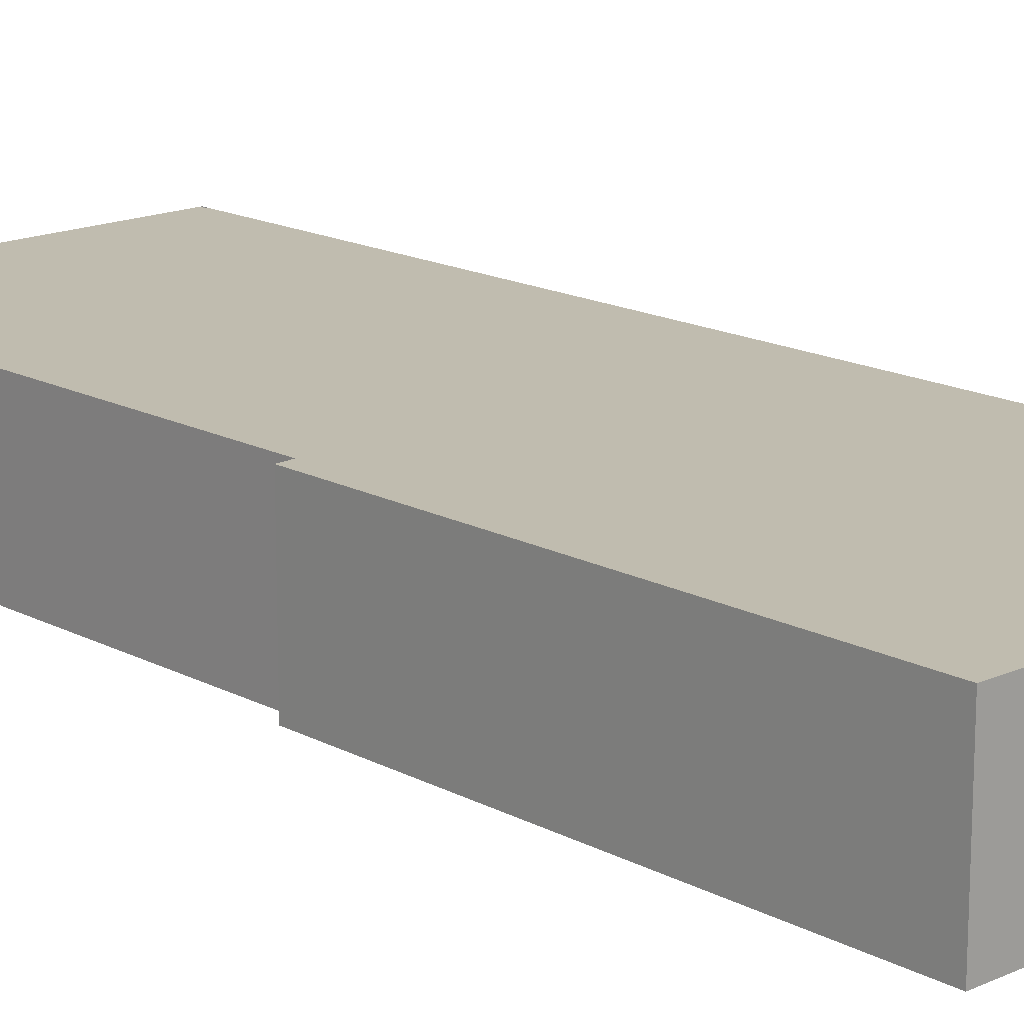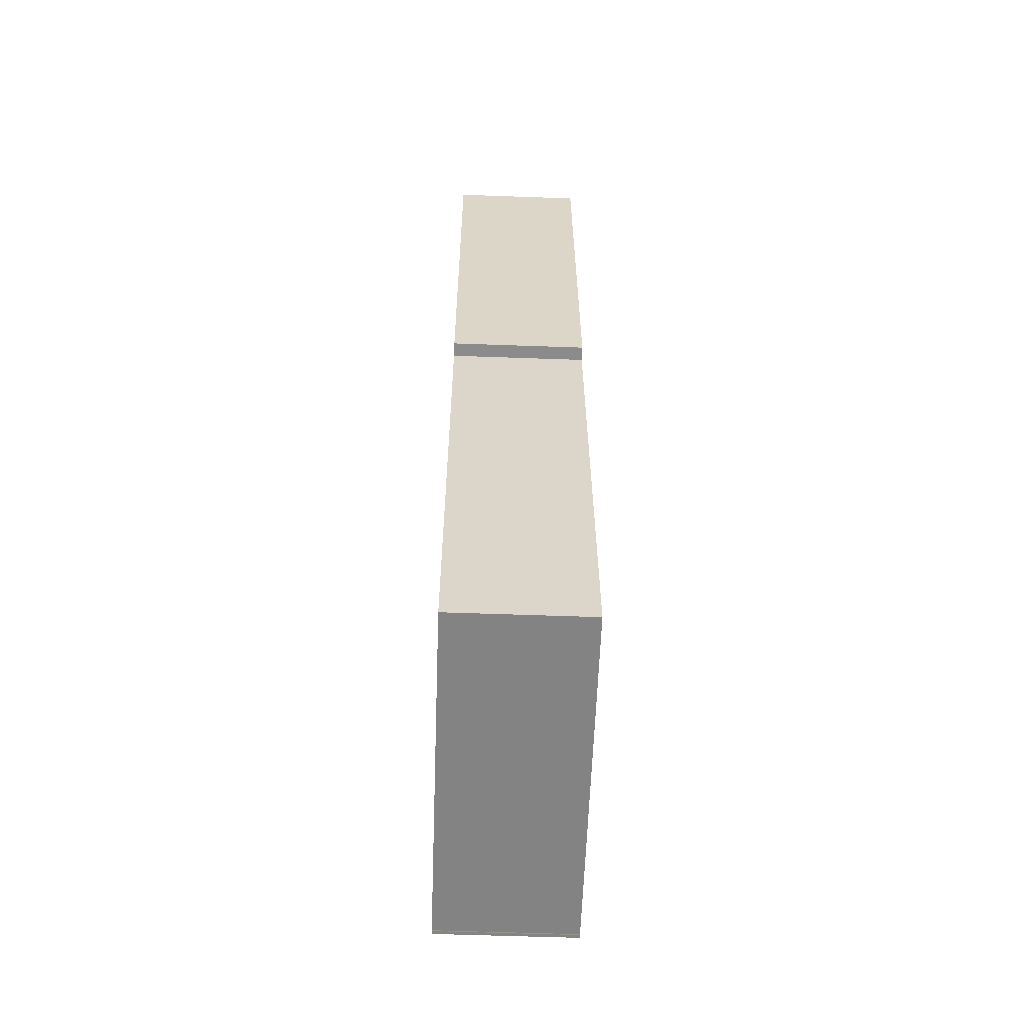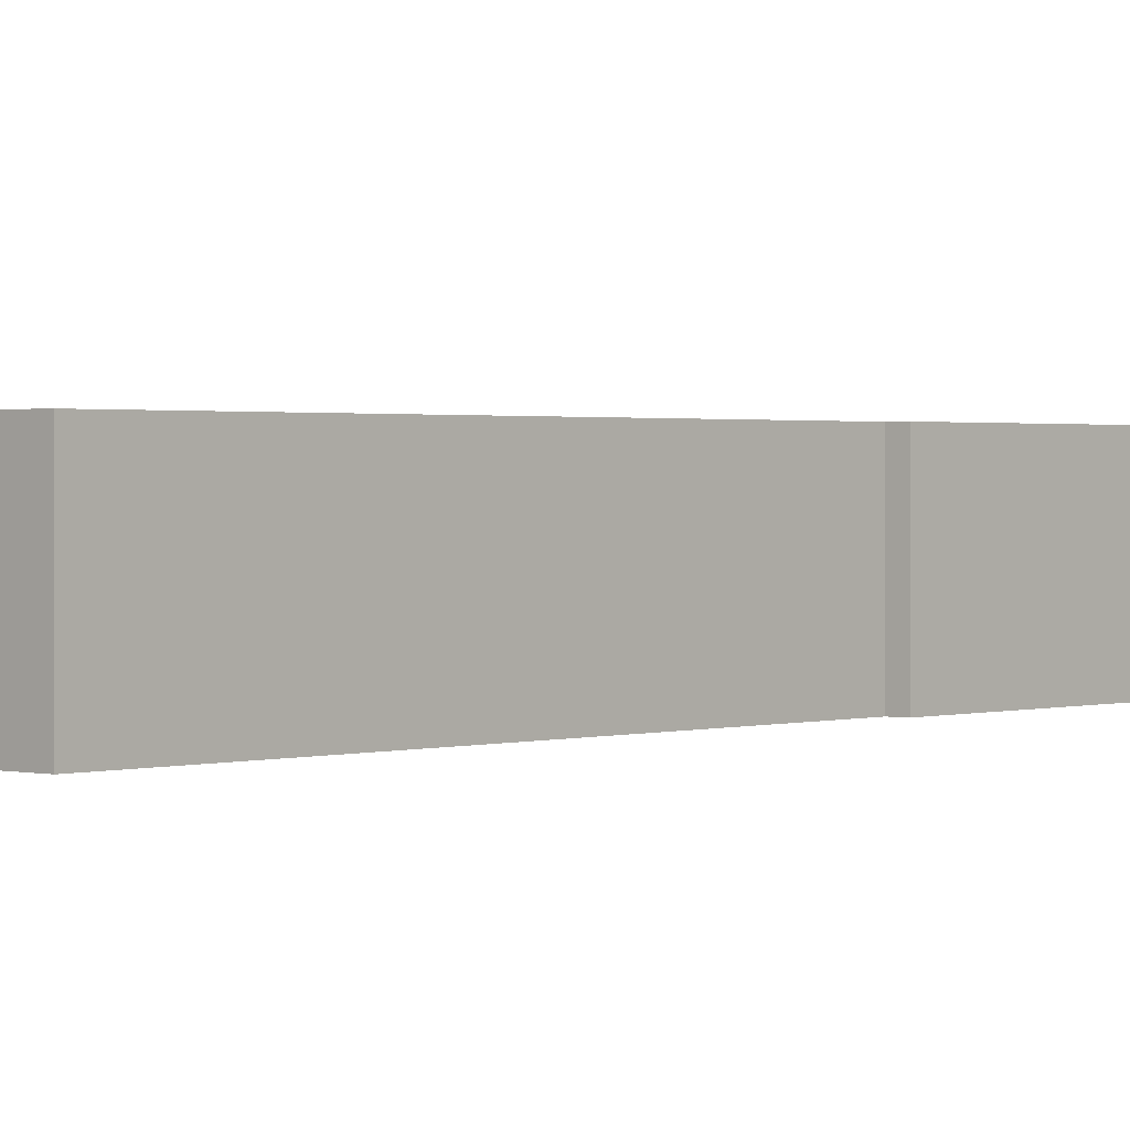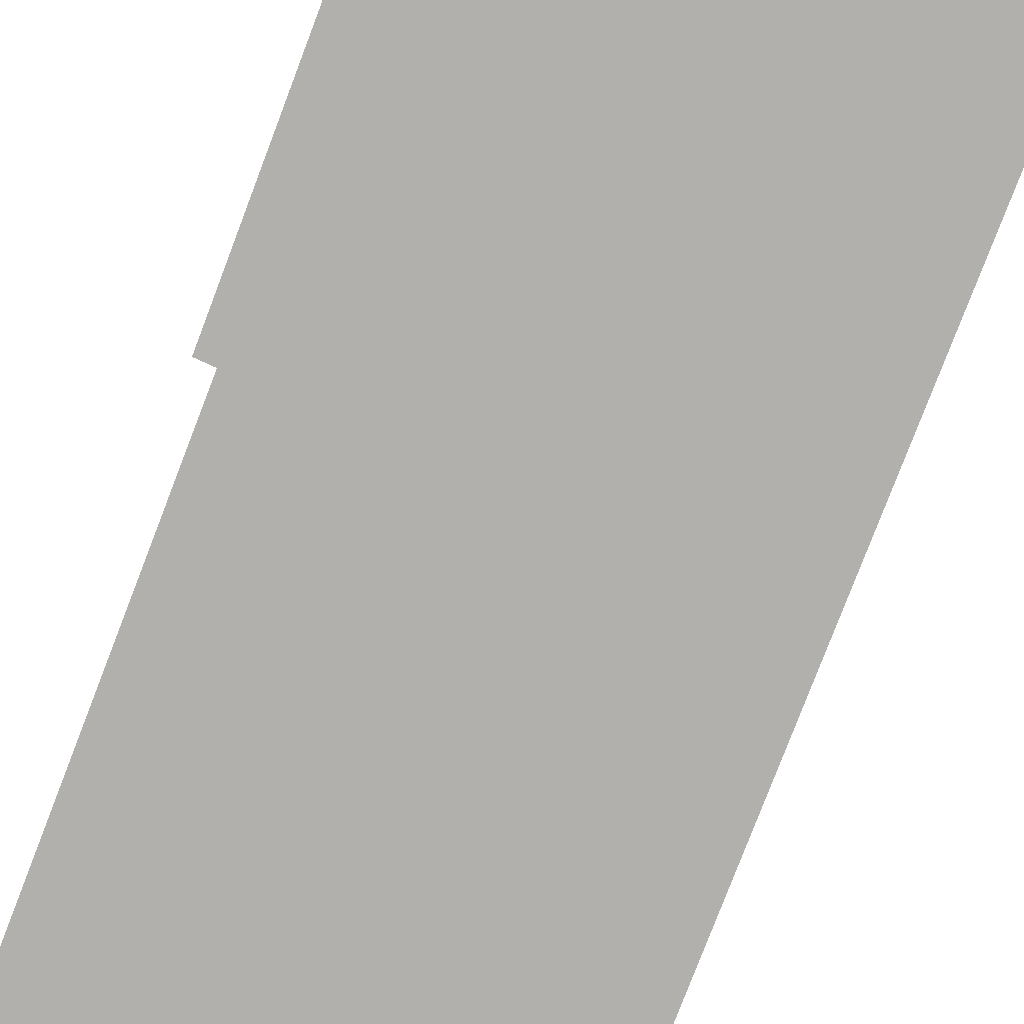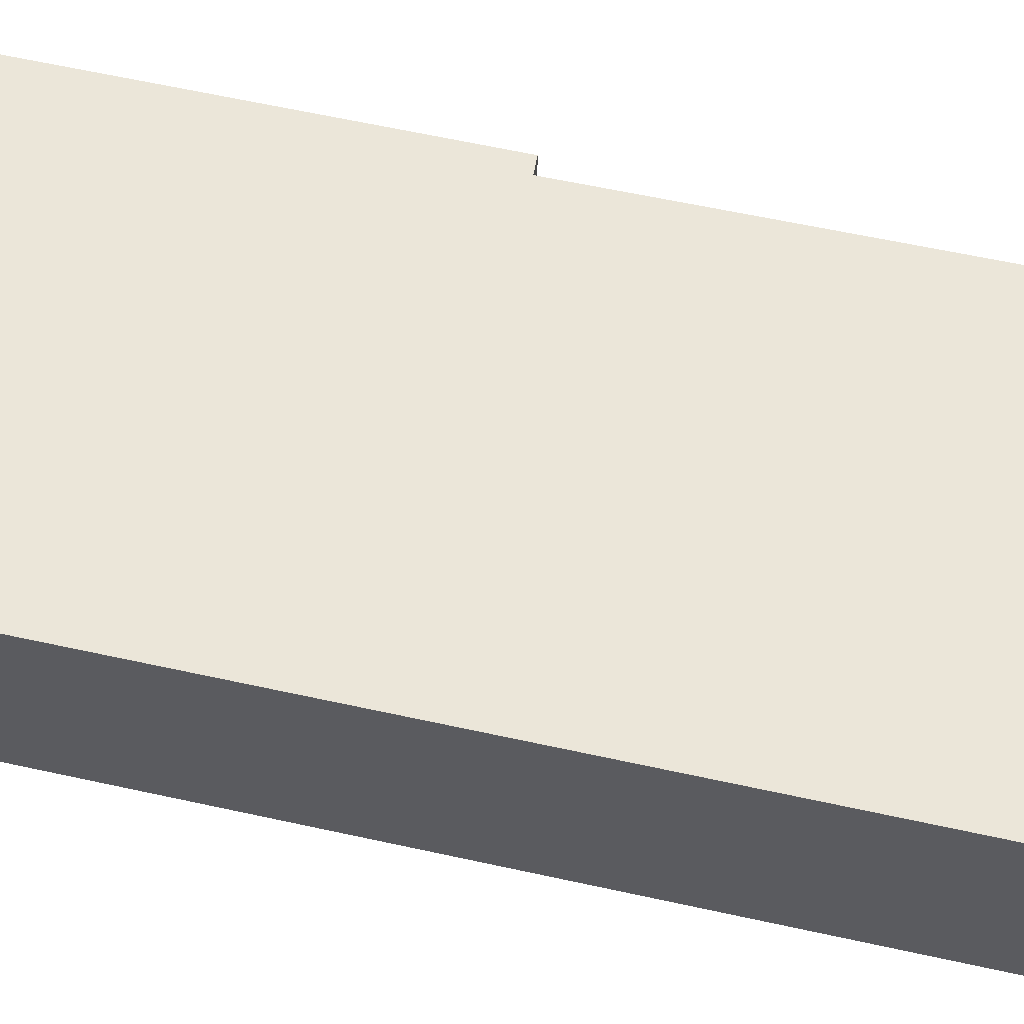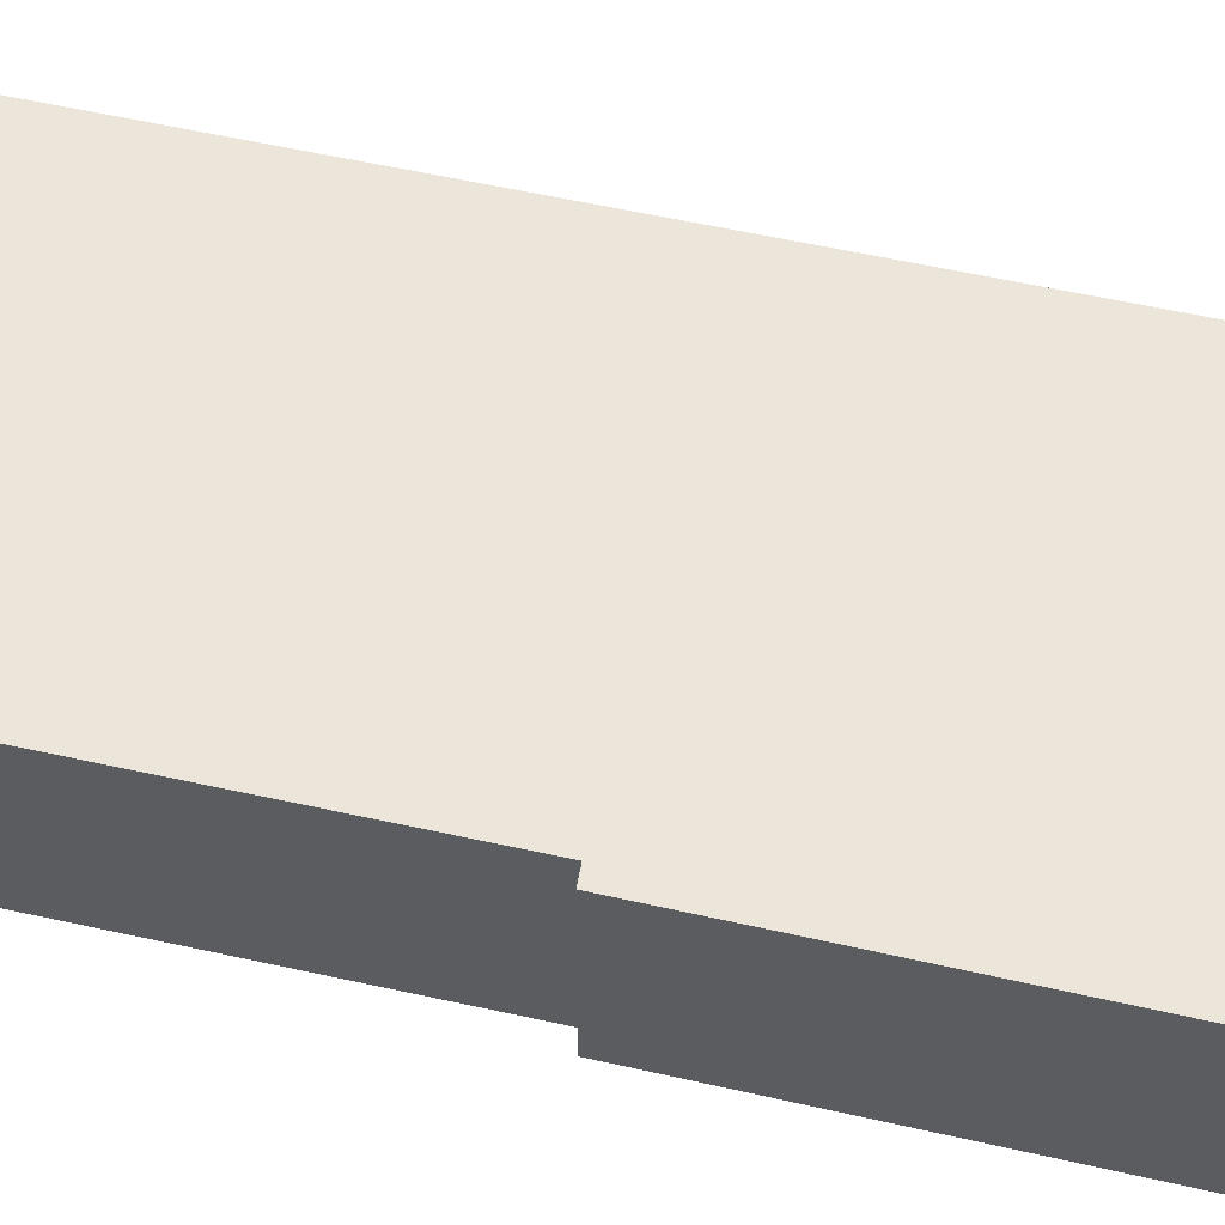
<metadata>
{"format":"obj","ext":"obj","renderer":"f3d","projection":"perspective","resolution":1024,"background":"white","views":[{"elev":16.3,"azim":-40.8,"up":"+Y"},{"elev":-58.4,"azim":-92.1,"up":"+Z"},{"elev":1.2,"azim":-136.1,"up":"+Y"},{"elev":-78.8,"azim":-18.9,"up":"+Y"},{"elev":56.6,"azim":105.3,"up":"+Y"},{"elev":54.4,"azim":-74.4,"up":"+Y"}]}
</metadata>
<code>
v  6.083 1.751e-17 -0.286
v  6.147 2.407 -0.178
v  6.083 2.407 -0.286
v  6.147 1.09e-17 -0.178
v  6.143 2.407 -0.289
v  6.143 1.77e-17 -0.289
v  0 2.407 1.474e-16
v  6.066 2.407 -0.285
v  6.15 2.407 -0.097
v  6.737 2.407 16.49
v  0.34 2.407 8.968
v  0.094 2.407 8.992
v  0.348 2.407 16.99
v  6.747 2.407 16.78
v  0 0 0
v  0.34 -5.491e-16 8.968
v  0.094 -5.506e-16 8.992
v  0.348 -1.04e-15 16.99
v  6.066 1.745e-17 -0.285
v  6.747 -1.027e-15 16.78
v  6.737 -1.01e-15 16.49
v  6.15 5.94e-18 -0.097
g defaultobject
f 1 2 3
f 2 1 4
f 4 5 2
f 5 4 6
f 6 3 5
f 3 6 1
f 7 2 8
f 2 7 9
f 9 7 10
f 10 7 11
f 10 11 12
f 10 12 13
f 10 13 14
f 15 11 7
f 11 15 16
f 17 13 12
f 13 17 18
f 16 12 11
f 12 16 17
f 19 7 8
f 7 19 15
f 18 14 13
f 14 18 20
f 20 10 14
f 10 20 9
f 9 20 21
f 9 21 22
f 9 22 2
f 2 22 4
f 4 8 2
f 8 4 19
f 17 20 18
f 20 17 21
f 21 17 16
f 21 16 22
f 22 16 15
f 22 15 19
f 22 19 4

</code>
